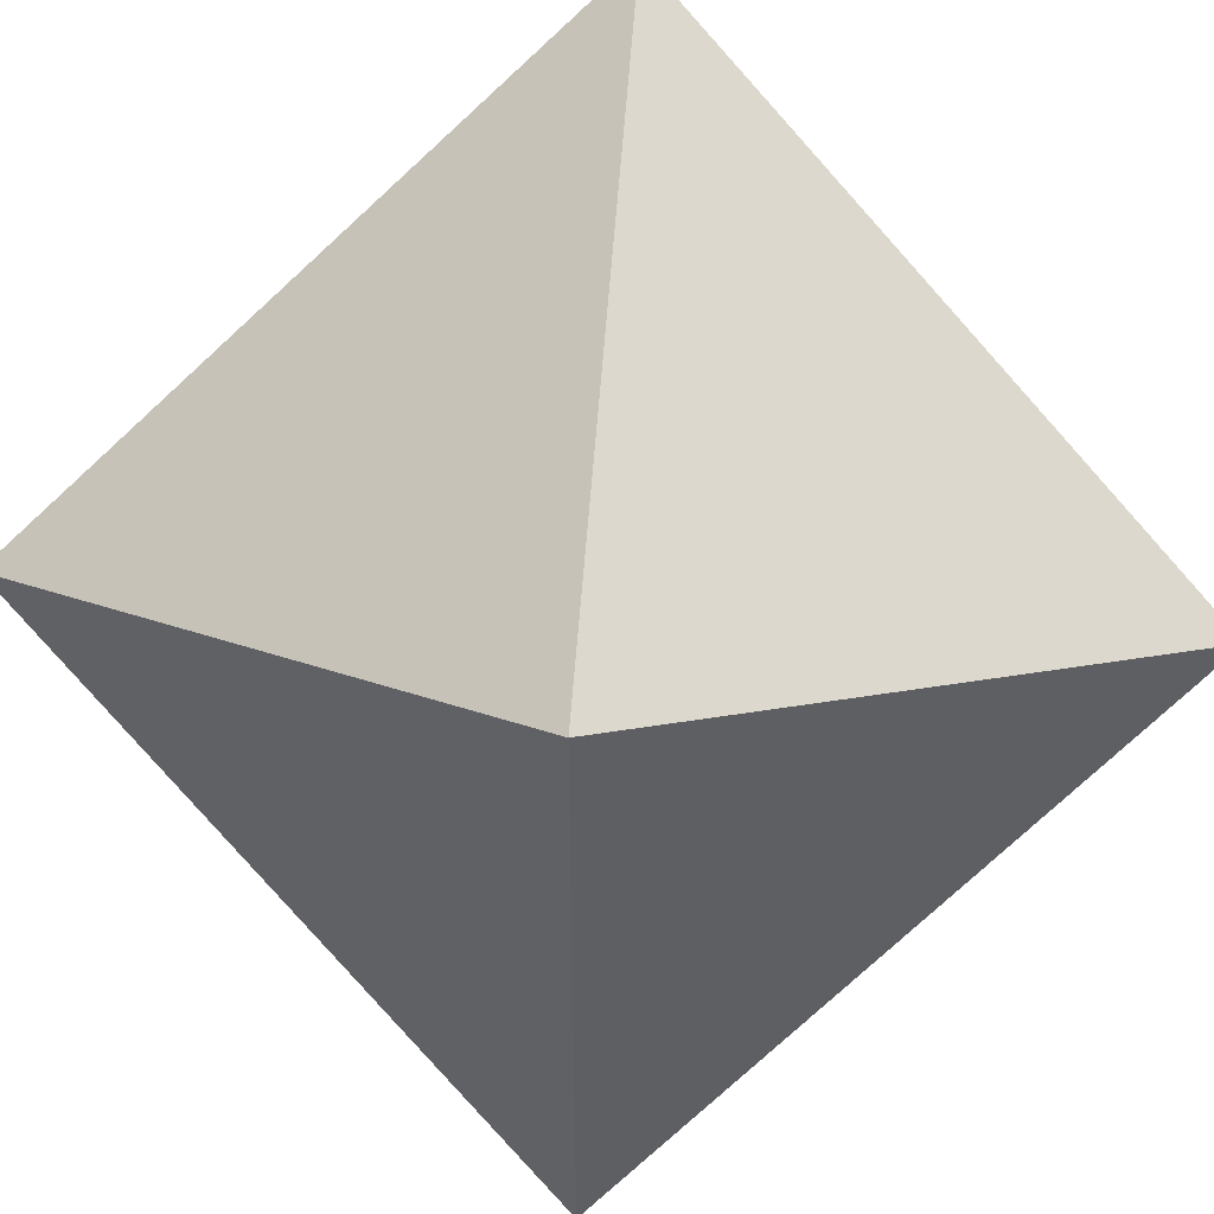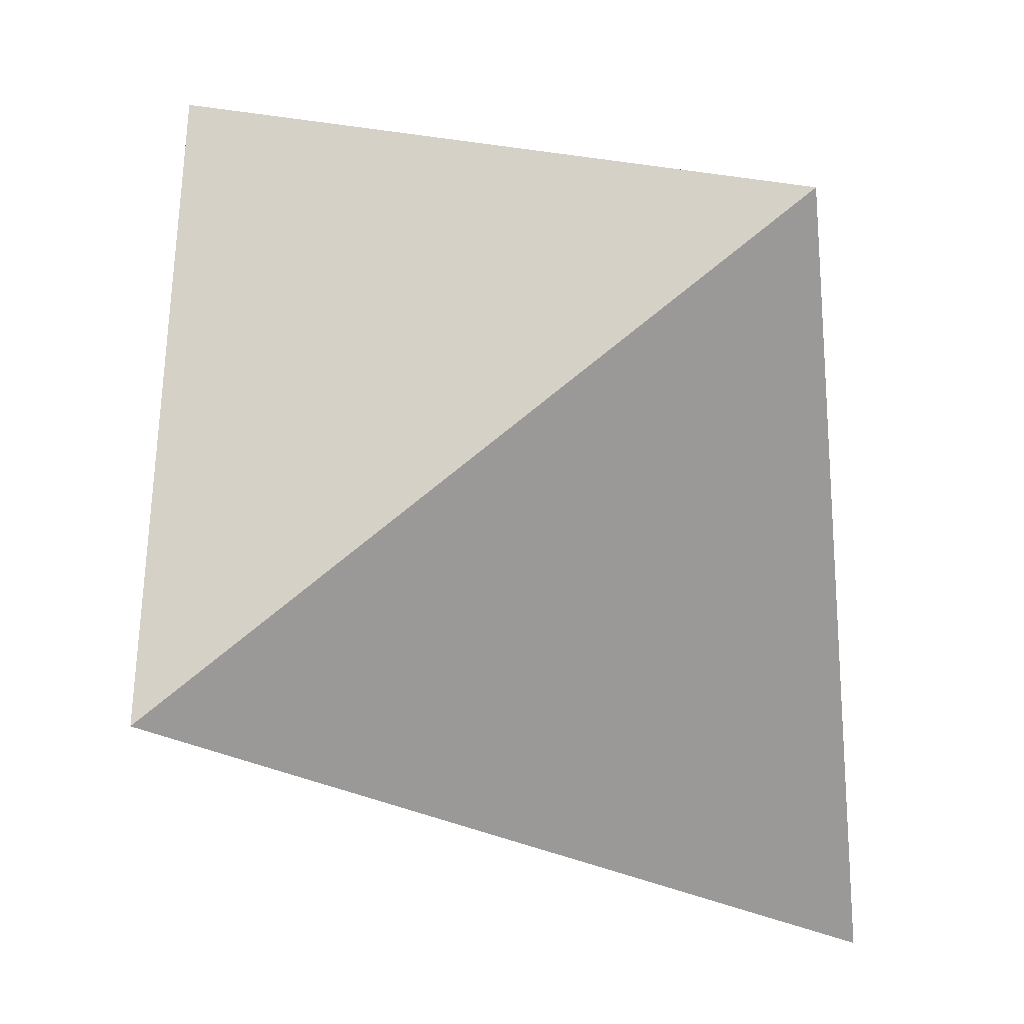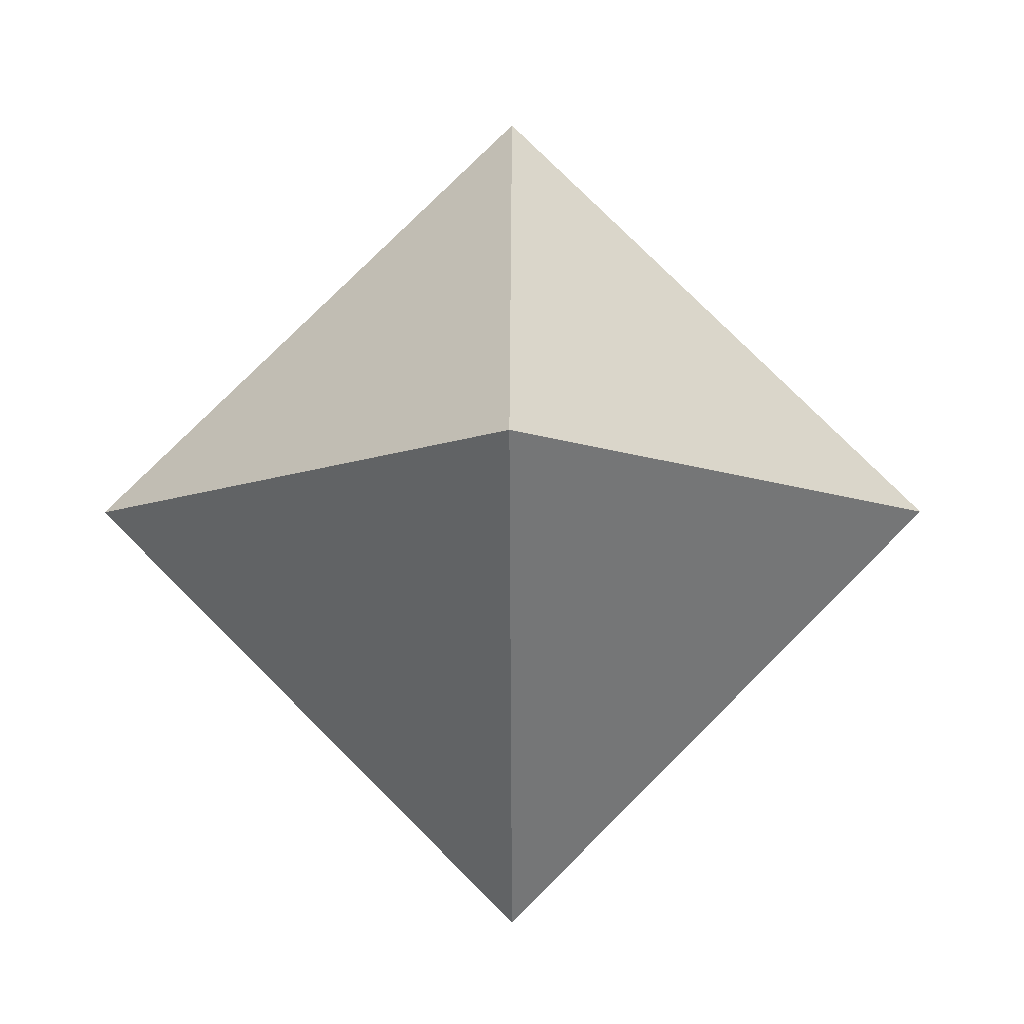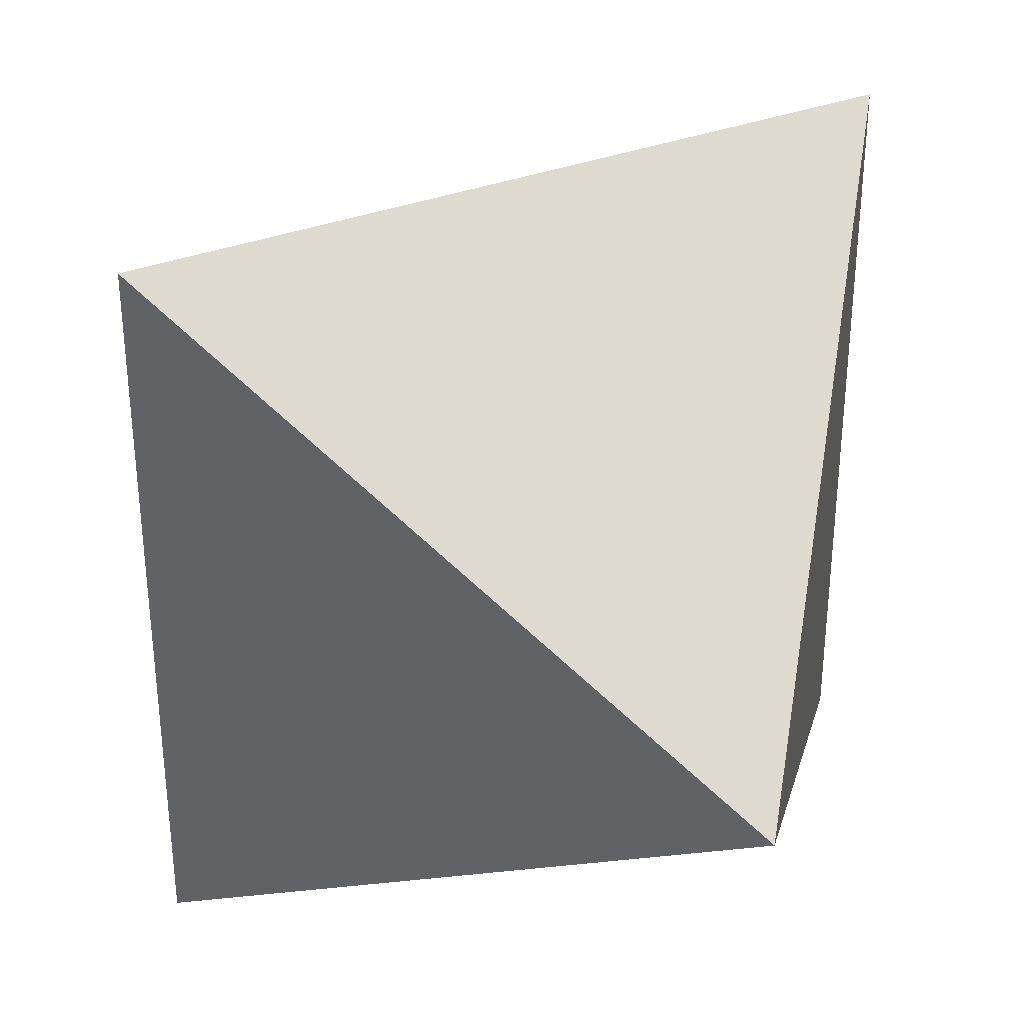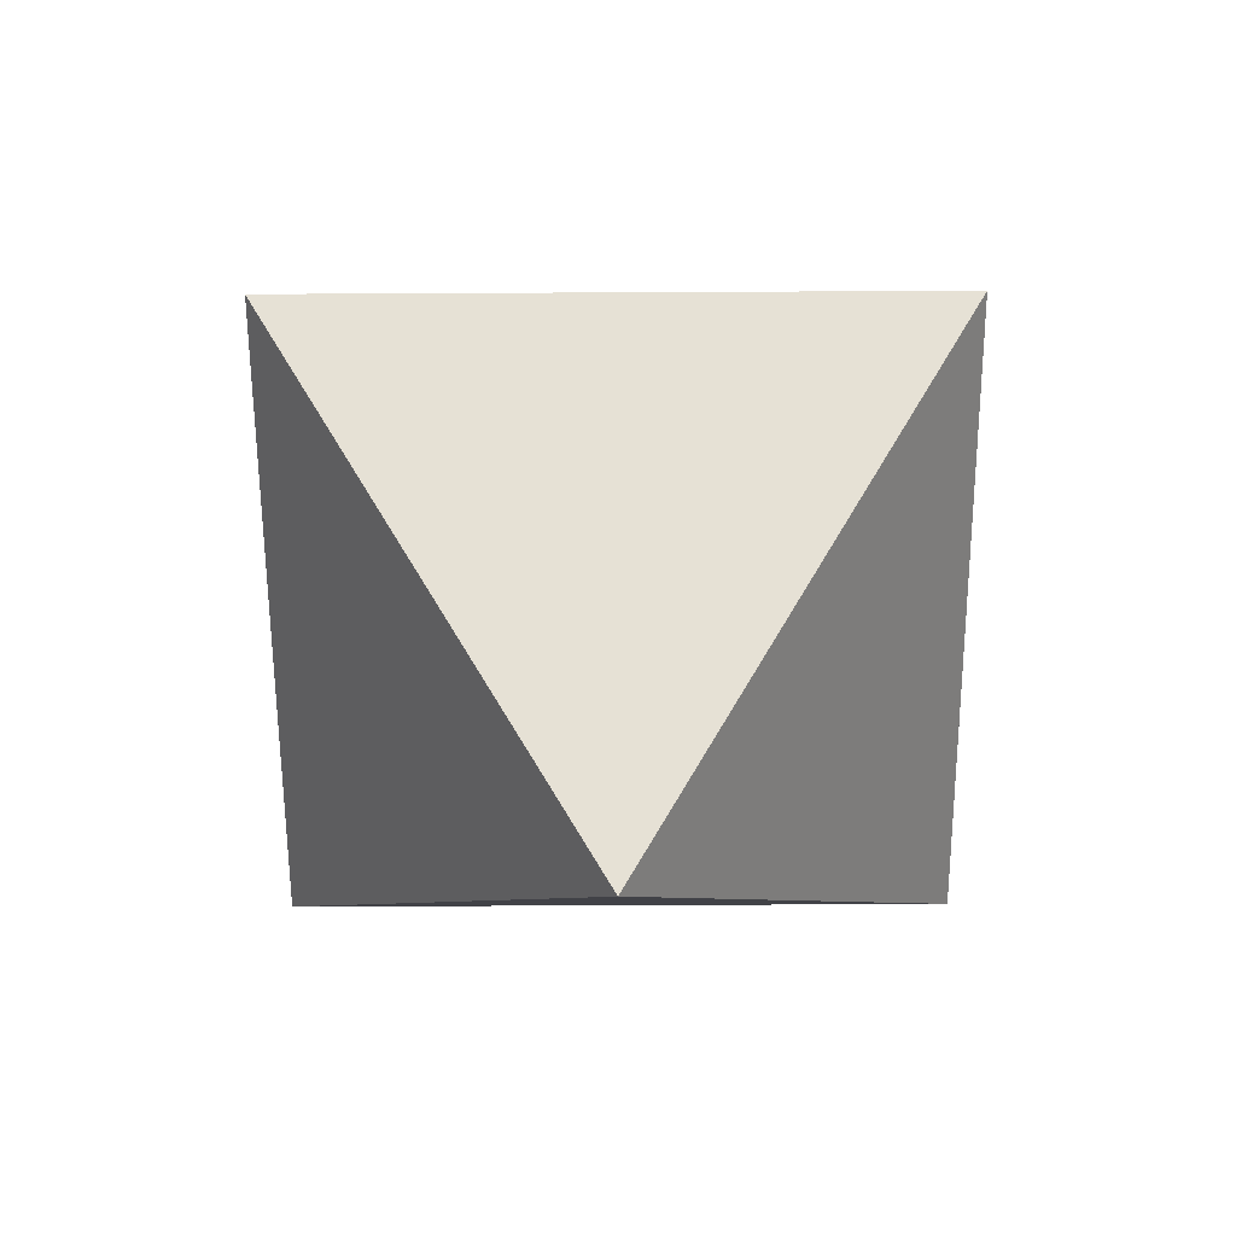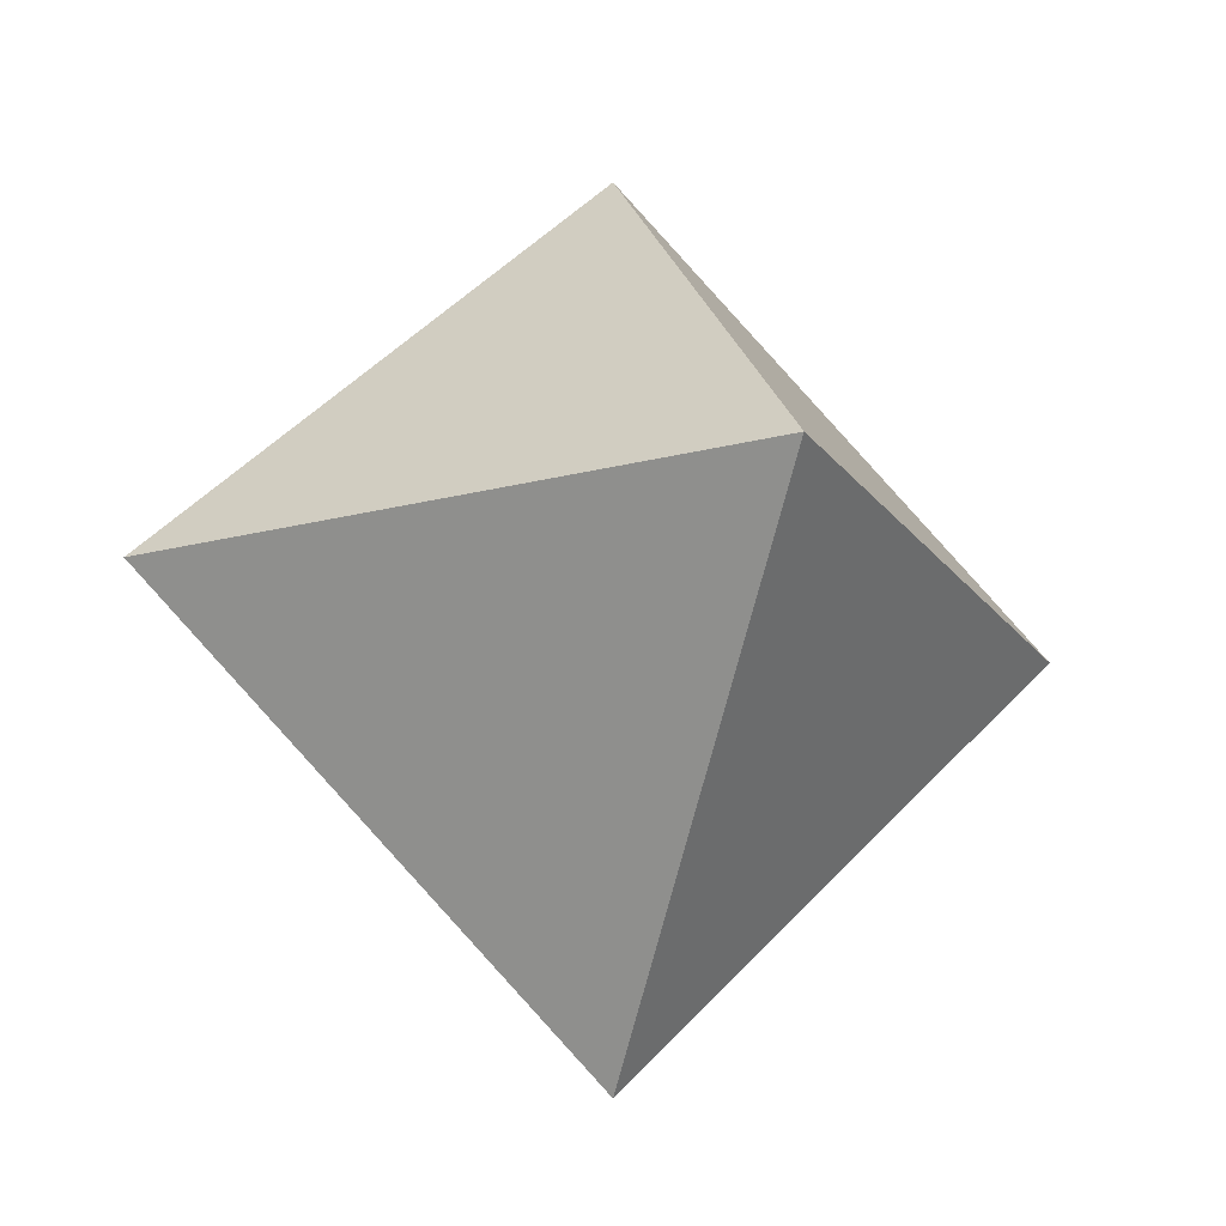
<metadata>
{"format":"obj","ext":"obj","renderer":"f3d","projection":"perspective","resolution":1024,"background":"white","views":[{"elev":54.7,"azim":-86.0,"up":"+Z"},{"elev":-37.7,"azim":-29.8,"up":"+Z"},{"elev":-9.5,"azim":45.3,"up":"+Y"},{"elev":36.7,"azim":-25.2,"up":"+Z"},{"elev":-61.3,"azim":0.3,"up":"+Y"},{"elev":-19.2,"azim":115.9,"up":"+Y"}]}
</metadata>
<code>
o Cube_Cube.001
v 0.01 0 0.01
v 0.01 0 -0.01
v 0 0.014 0
v 0 -0.014 0
v -0.01 0 -0.01
v -0.01 0 0.01
f 1 2 3
f 4 5 2
f 5 4 6
f 2 1 4
f 1 6 4
f 2 5 3
f 6 3 5
f 1 3 6

</code>
